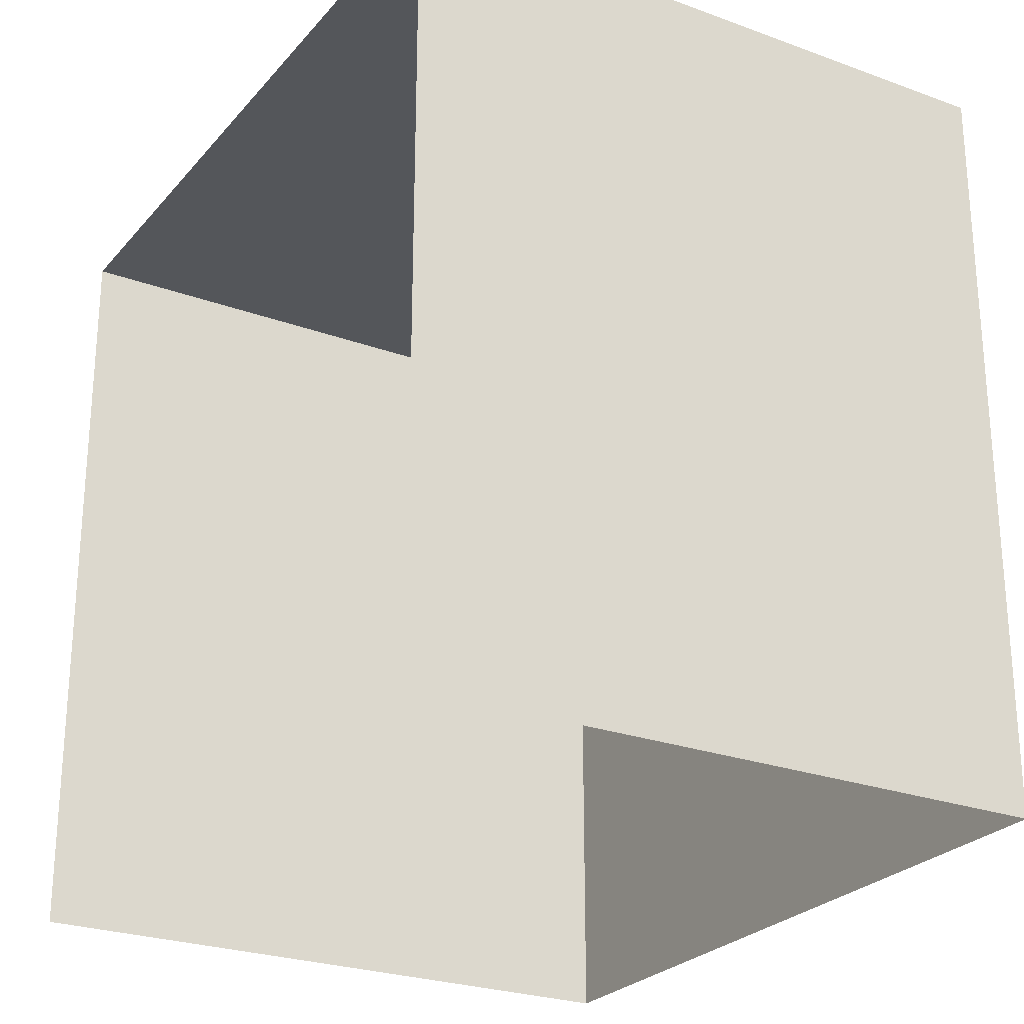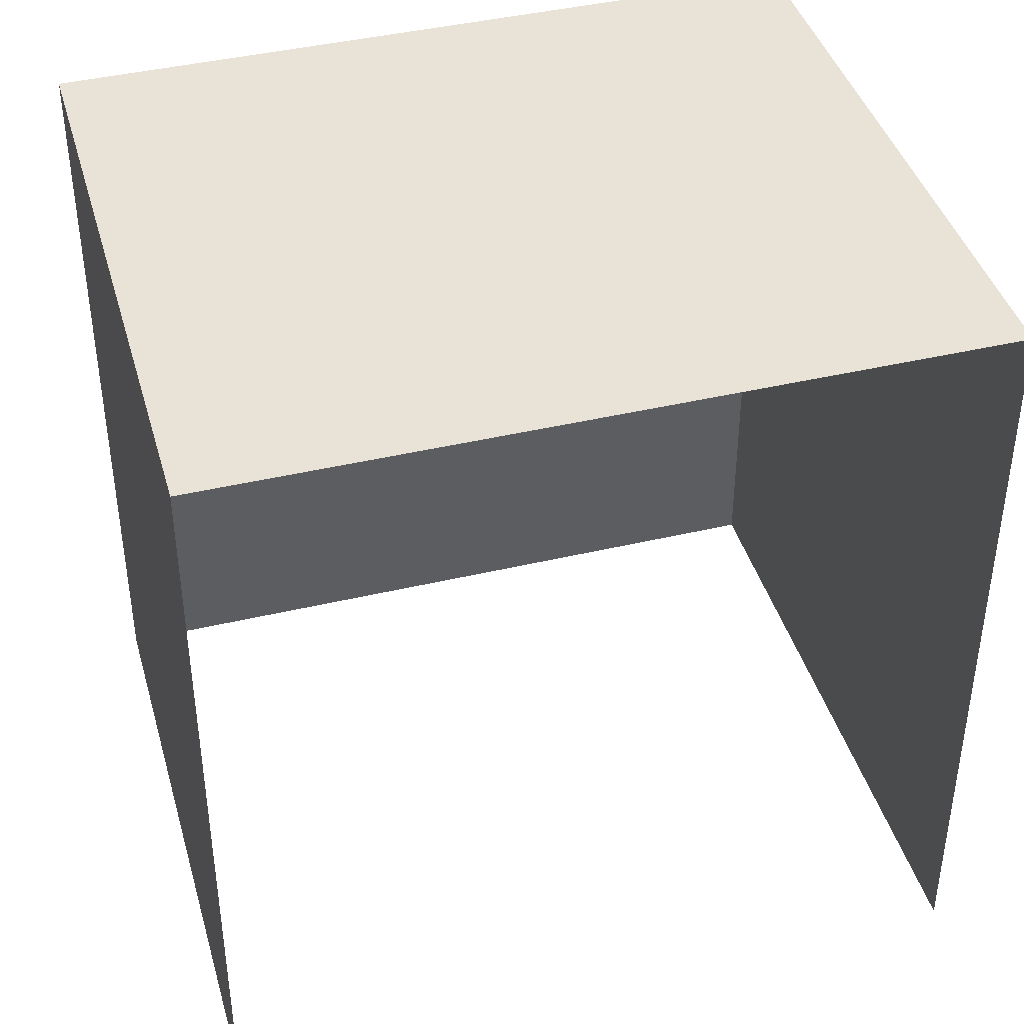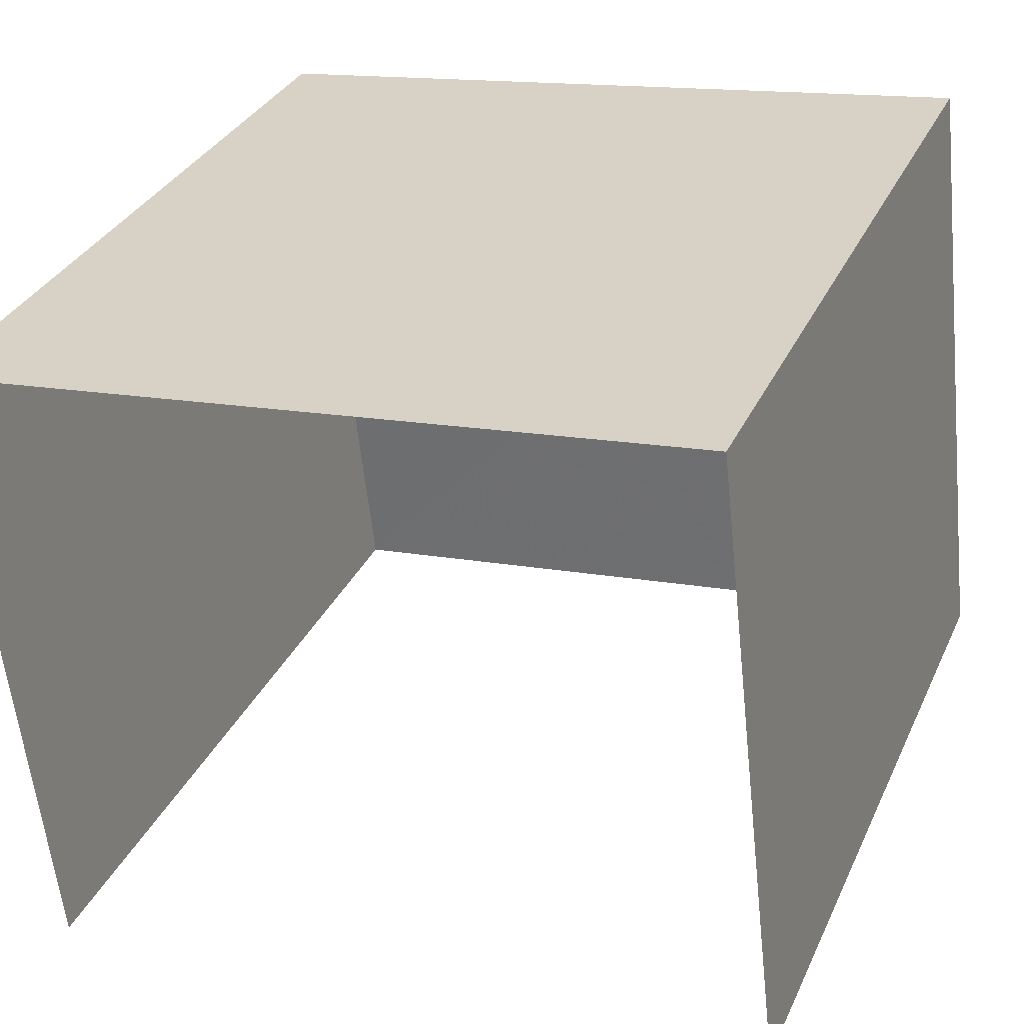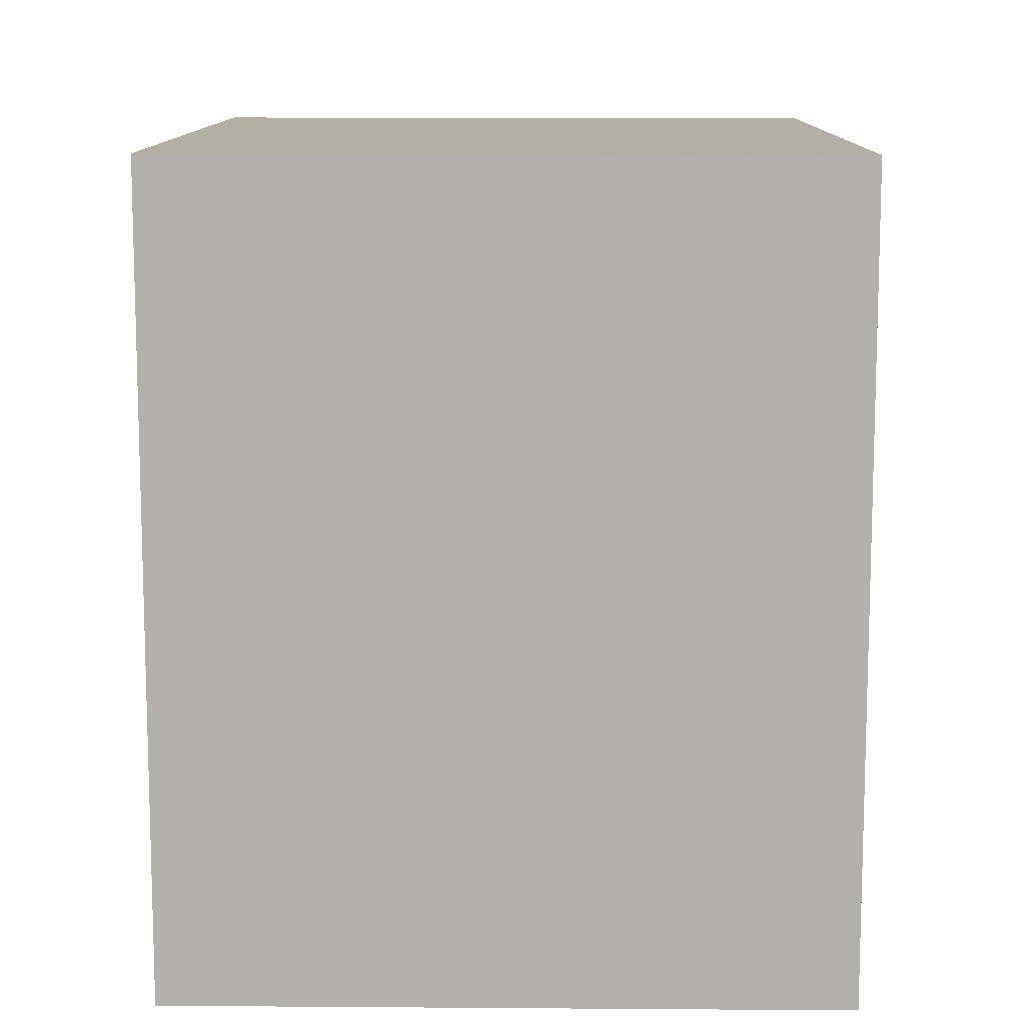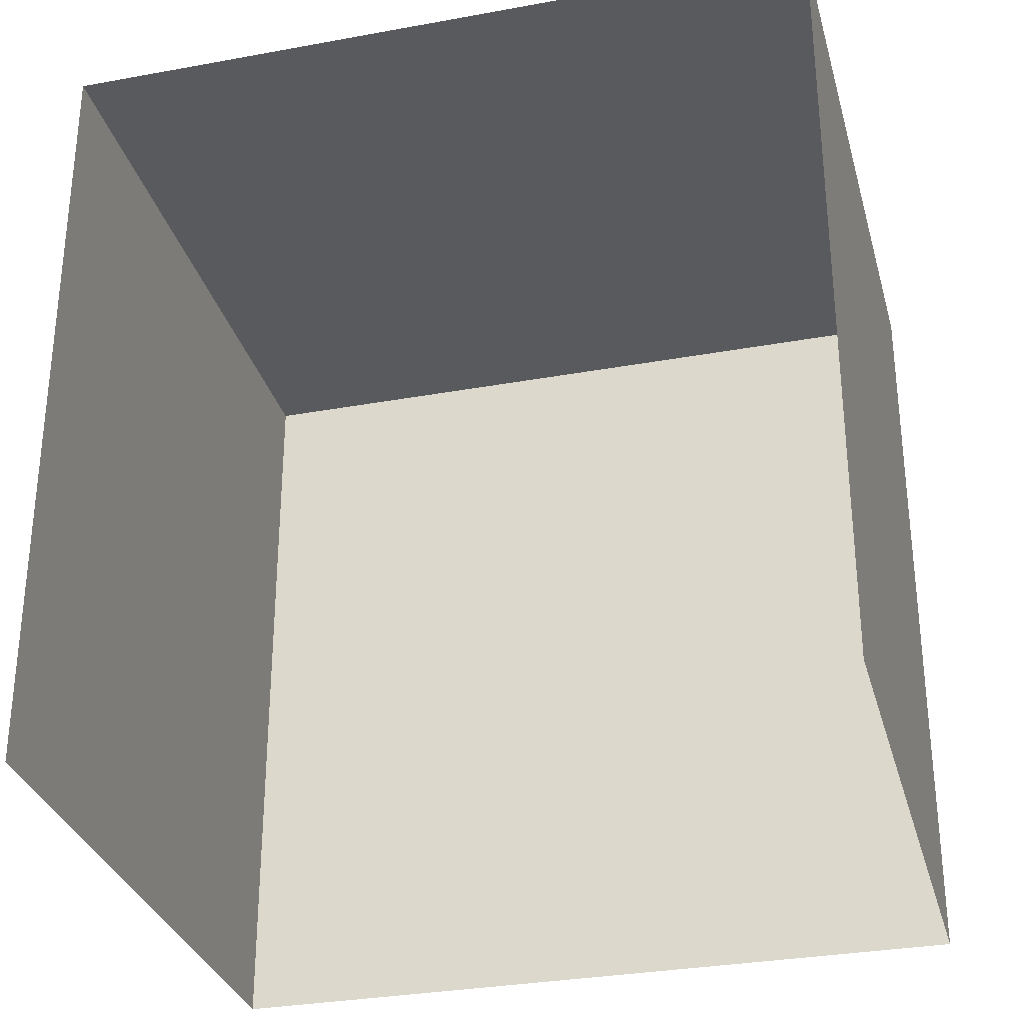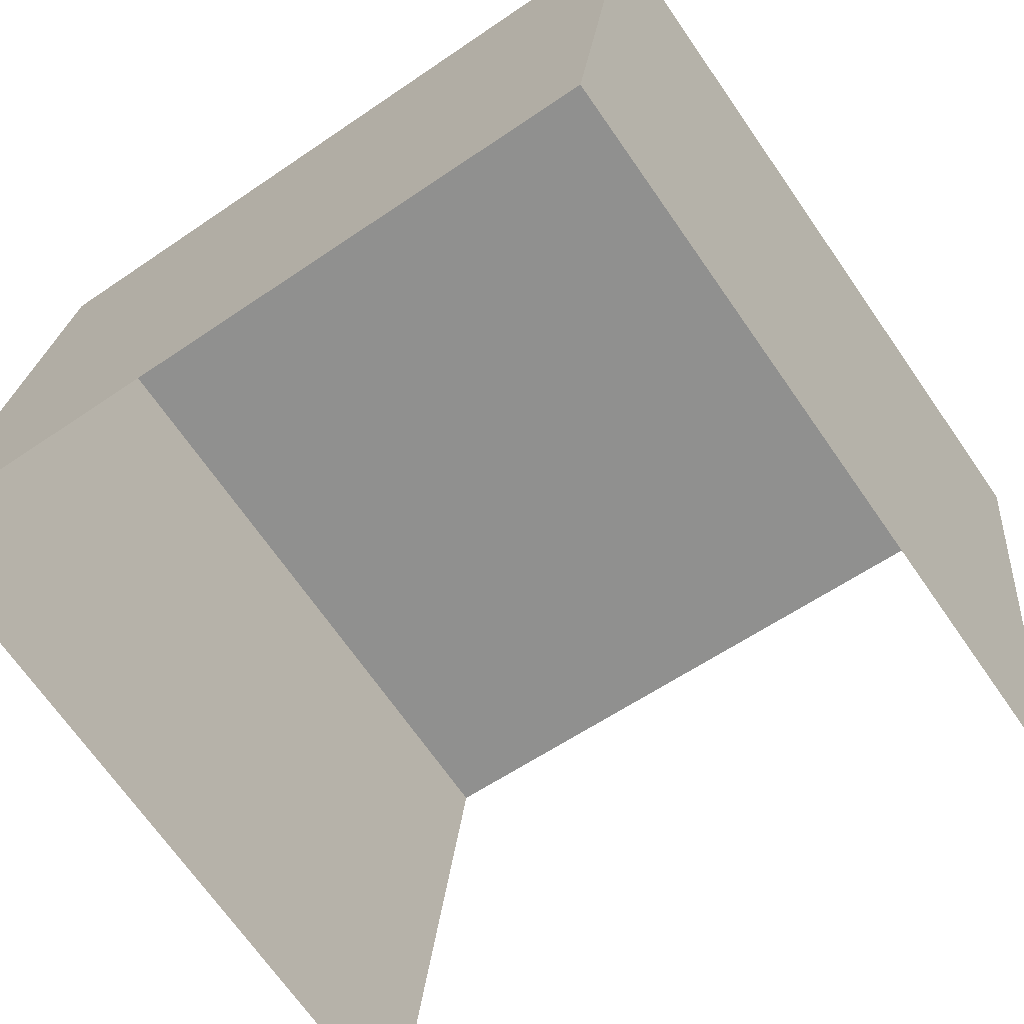
<metadata>
{"format":"obj","ext":"obj","renderer":"f3d","projection":"perspective","resolution":1024,"background":"white","views":[{"elev":-25.6,"azim":53.0,"up":"+Z"},{"elev":41.8,"azim":-22.4,"up":"+Z"},{"elev":32.2,"azim":-158.4,"up":"+Y"},{"elev":11.2,"azim":84.0,"up":"+Z"},{"elev":-31.2,"azim":8.2,"up":"+Z"},{"elev":-70.1,"azim":34.9,"up":"+Y"}]}
</metadata>
<code>
v -3.718e+05 -1.047e+05 29.53
v -3.718e+05 -1.047e+05 29.53
v -3.718e+05 -1.047e+05 29.53
v -3.718e+05 -1.047e+05 29.53
v -3.718e+05 -1.047e+05 35.09
v -3.718e+05 -1.047e+05 35.09
v -3.718e+05 -1.047e+05 35.09
v -3.718e+05 -1.047e+05 35.09
f 1 2 3
f 1 4 2
f 5 3 2
f 5 7 3
f 5 6 7
f 5 8 6
f 7 1 3
f 7 6 1
f 5 2 4
f 8 5 4
f 8 4 1
f 6 8 1

</code>
